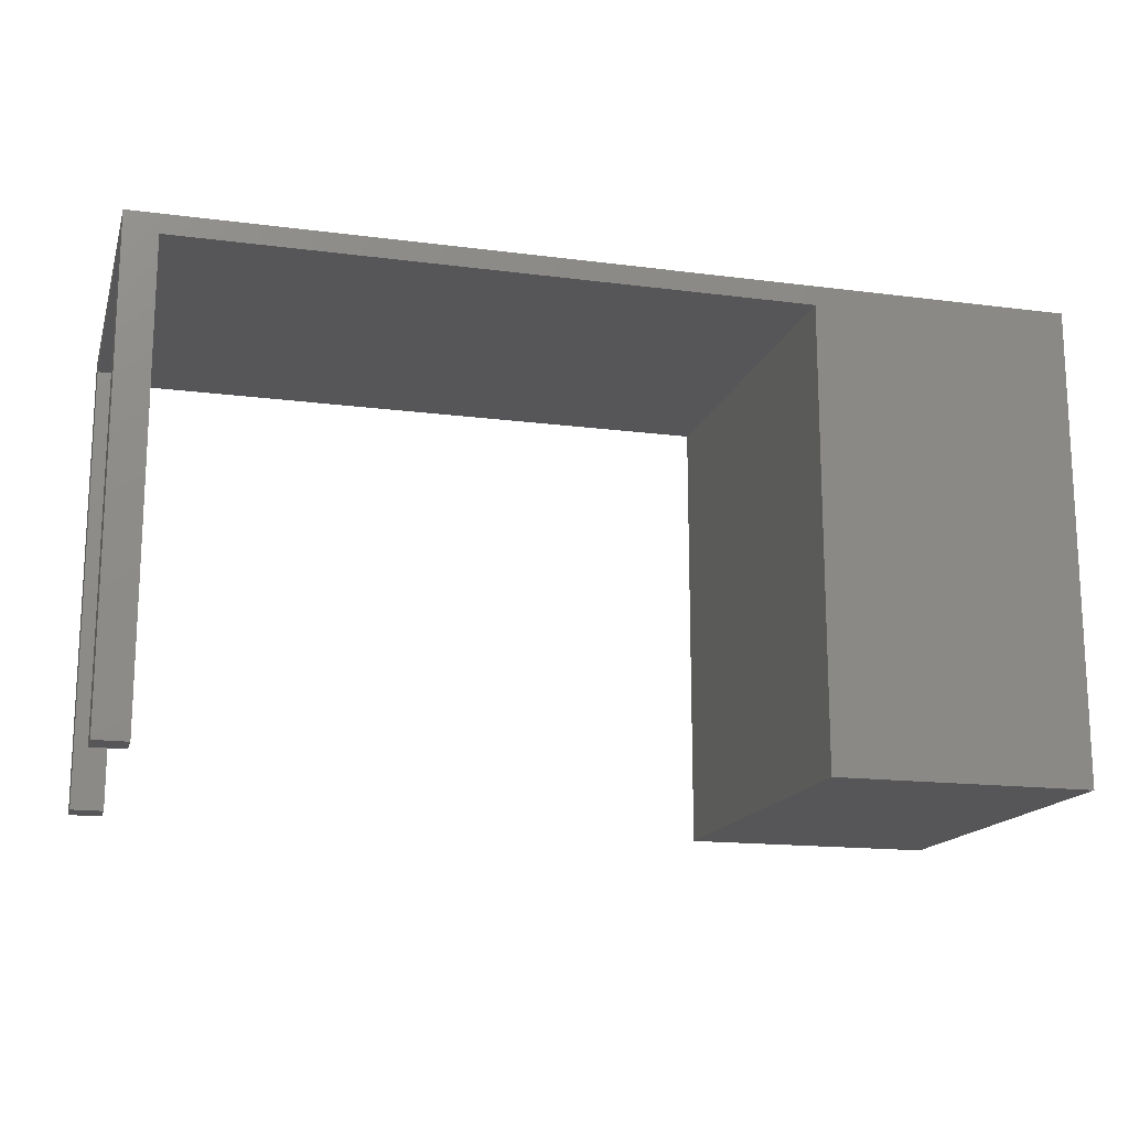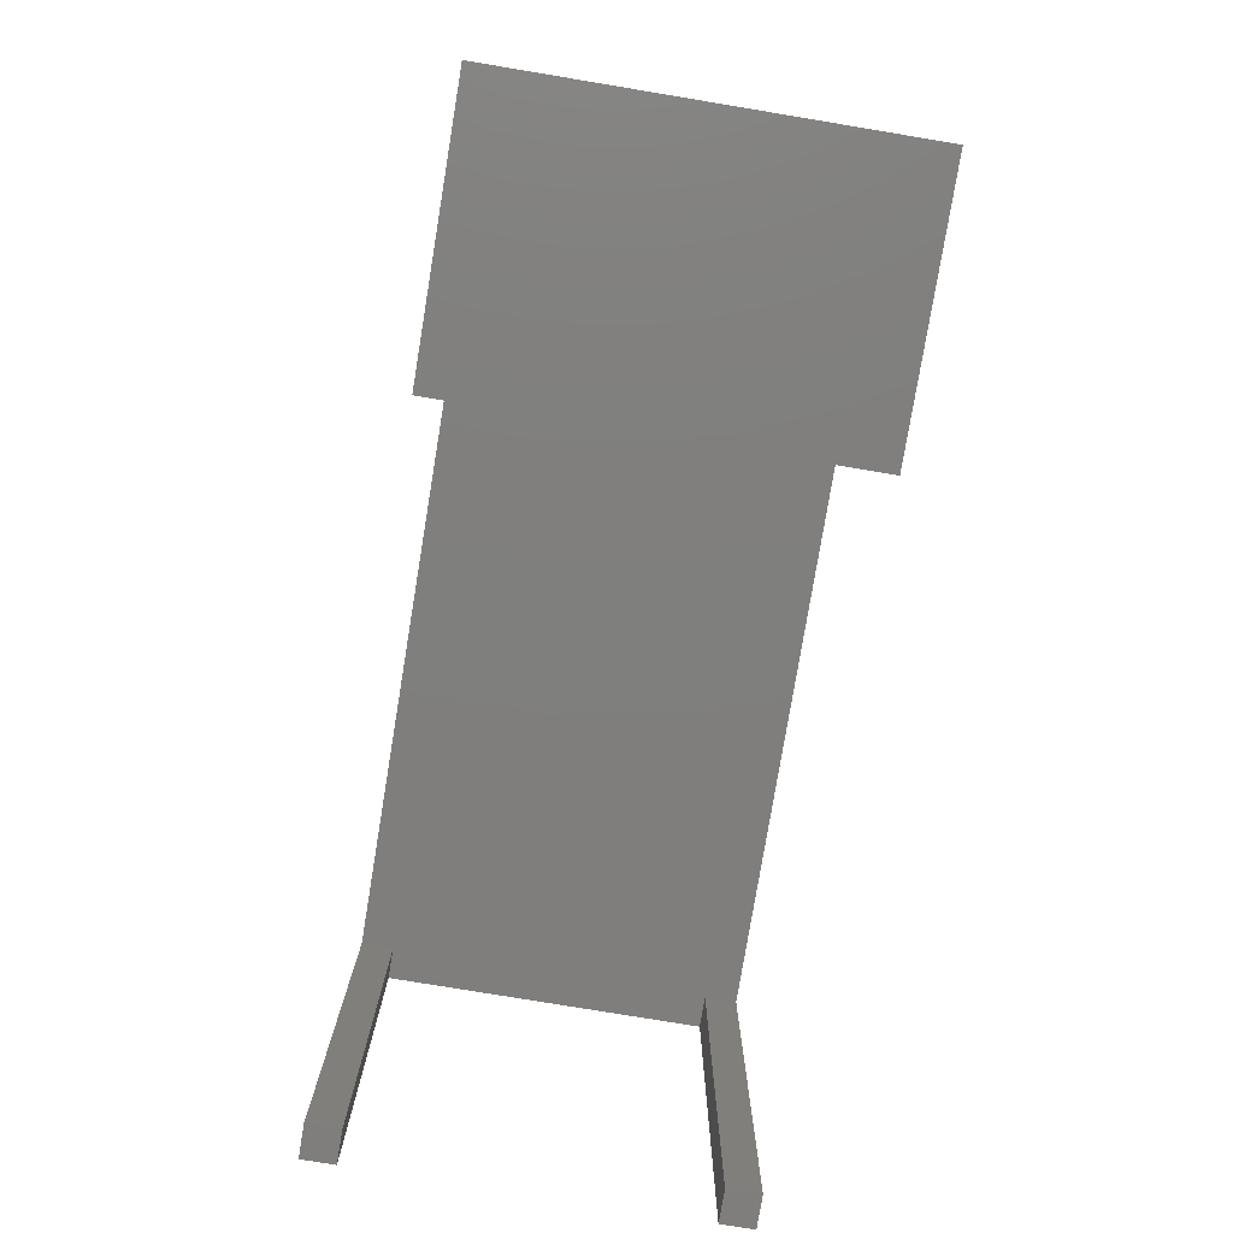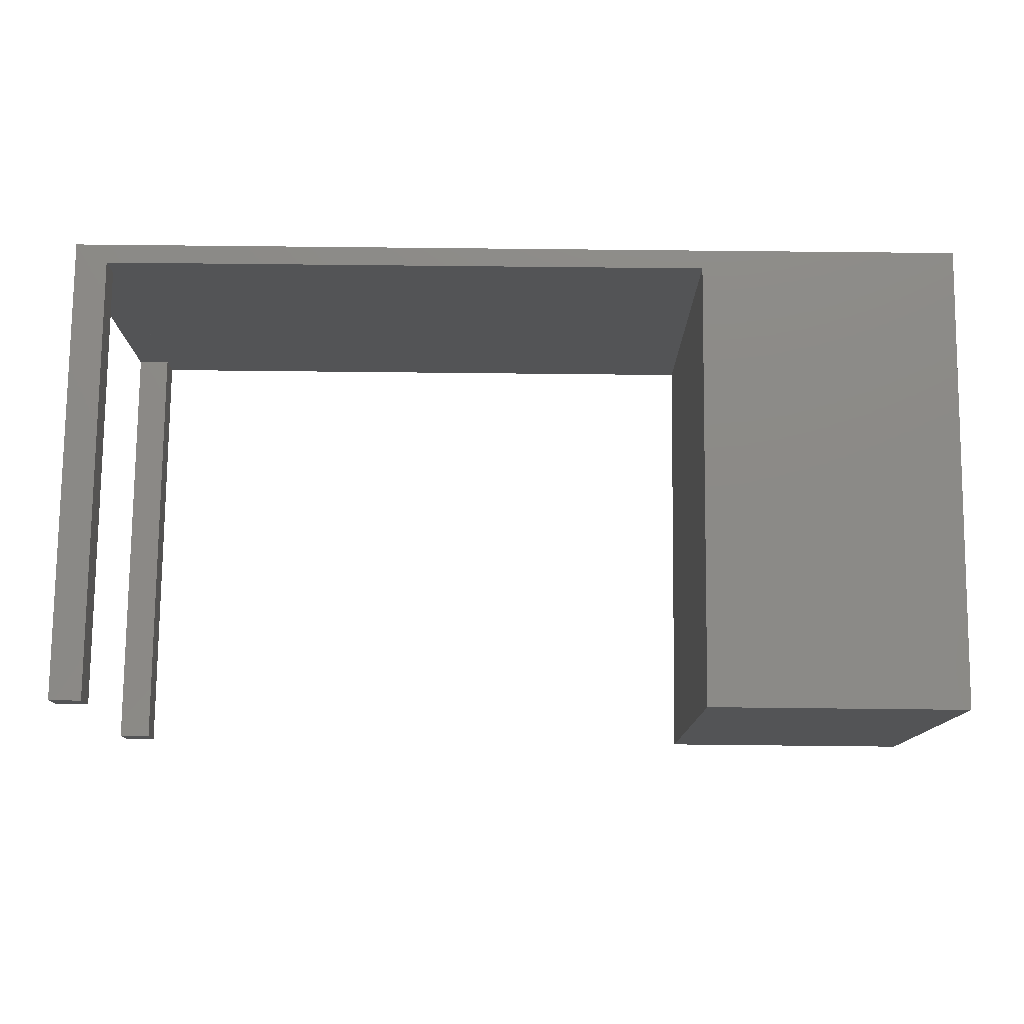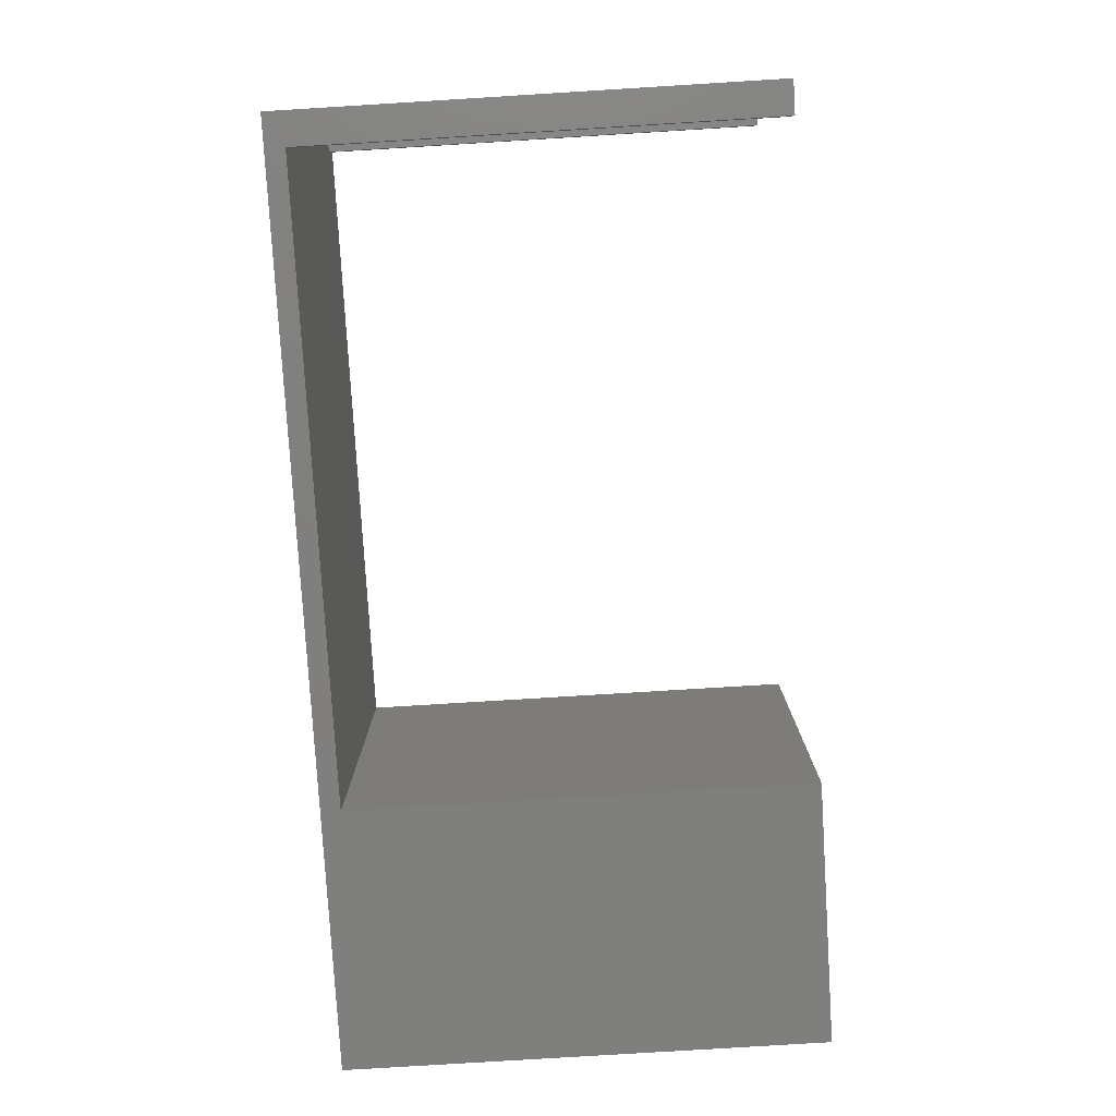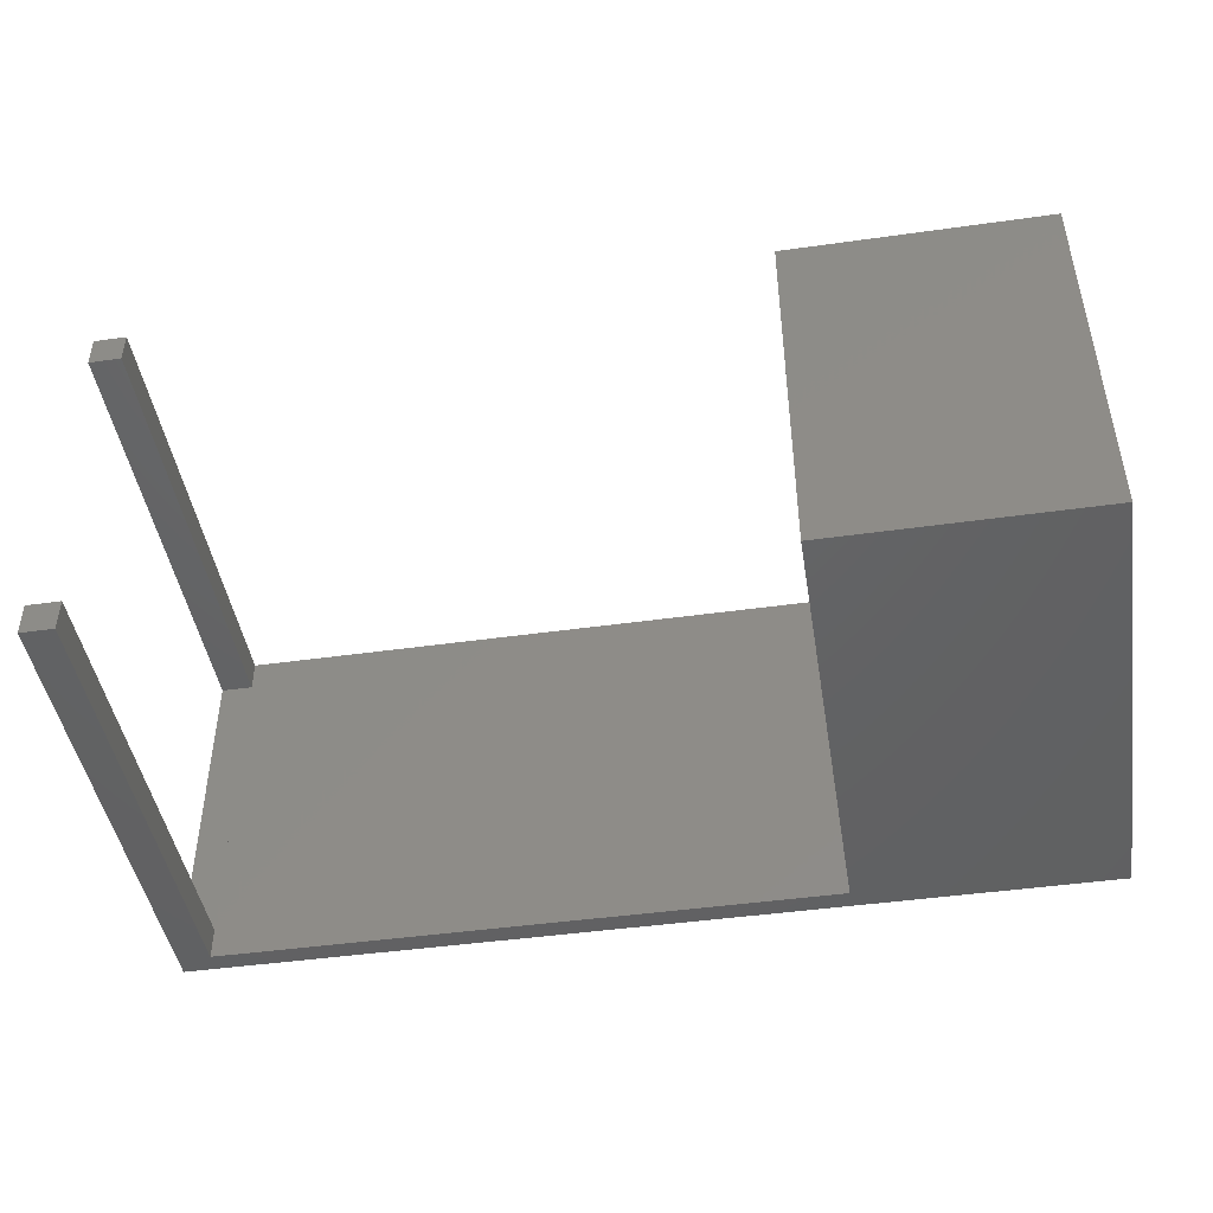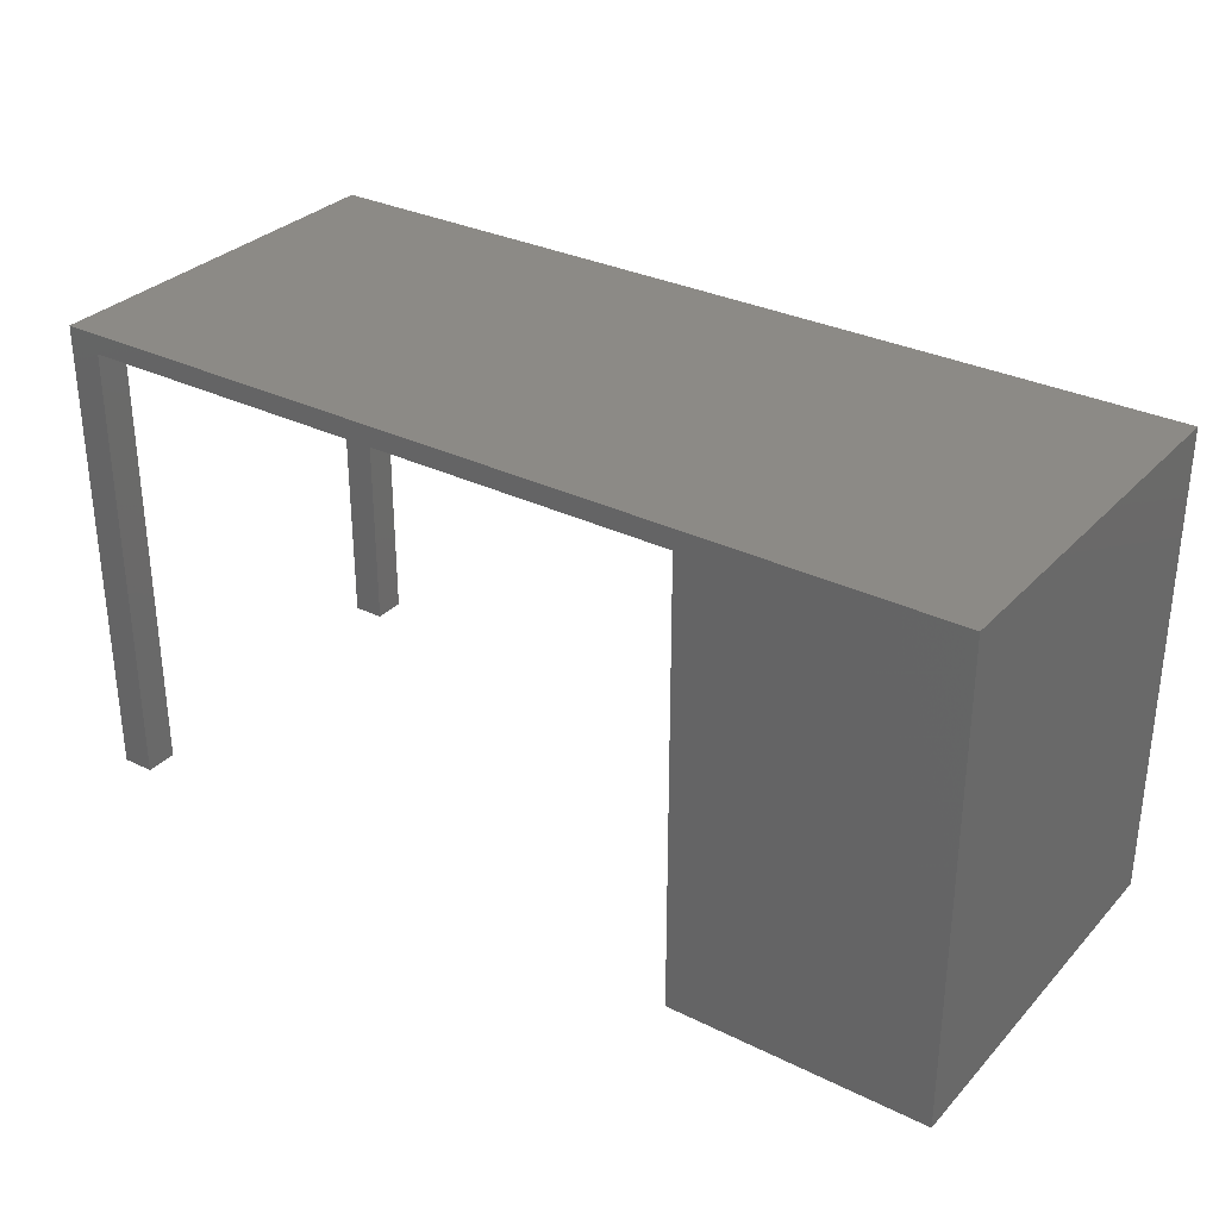
<metadata>
{"format":"stl","ext":"stl","renderer":"f3d","projection":"perspective","resolution":1024,"background":"white","views":[{"elev":-16.0,"azim":164.9,"up":"+Z"},{"elev":-78.8,"azim":-99.4,"up":"+Z"},{"elev":77.7,"azim":-179.4,"up":"+Y"},{"elev":-79.6,"azim":93.5,"up":"+Y"},{"elev":-45.4,"azim":-170.8,"up":"+Y"},{"elev":31.3,"azim":-145.1,"up":"+Z"}]}
</metadata>
<code>
# stl→obj: 44 verts, 106 faces
v 2.106 0.5562 0.83
v 2.106 0.5062 0.8
v 2.106 0.5062 0.83
v 2.106 0.5562 0.8
v 2.156 0.5062 0.83
v 2.156 0.5062 0.8
v 2.156 0.5562 0.83
v 2.156 0.5562 0.8
v 3.056 0.5062 0.83
v 3.056 0.5062 0.8
v 3.106 1.056 0.8
v 3.106 0.5562 0.83
v 3.106 0.5562 0.8
v 3.106 1.056 0.83
v 3.056 0.5562 0.83
v 3.056 0.5562 0.8
v 3.106 0.5062 0.83
v 3.106 0.5562 0.1
v 3.056 0.5062 0.1
v 3.056 0.5562 0.1
v 3.106 0.5062 0.1
v 3.056 1.106 0.83
v 3.056 1.056 0.8
v 3.056 1.056 0.83
v 3.056 1.106 0.8
v 3.106 1.106 0.83
v 3.106 1.106 0.1
v 3.056 1.056 0.1
v 3.056 1.106 0.1
v 3.106 1.056 0.1
v 2.106 0.5062 0.1
v 1.706 0.5062 0.83
v 1.706 0.5062 0.1
v 1.706 1.106 0.83
v 1.706 1.106 0.1
v 2.156 1.056 0.8
v 2.156 1.106 0.8
v 2.106 1.056 0.8
v 2.156 1.056 0.83
v 2.106 1.056 0.83
v 2.156 1.106 0.83
v 2.106 1.106 0.83
v 2.106 1.106 0.1
v 2.106 1.106 0.8
f 1 2 3
f 2 1 4
f 5 2 6
f 2 5 3
f 7 4 8
f 4 7 1
f 7 6 5
f 6 7 8
f 9 6 10
f 6 9 5
f 5 1 3
f 1 5 7
f 11 12 13
f 12 11 14
f 15 13 16
f 13 15 12
f 15 10 9
f 10 15 16
f 17 15 9
f 15 17 12
f 18 19 20
f 19 18 21
f 18 17 21
f 17 18 12
f 12 18 13
f 16 18 20
f 18 16 13
f 16 19 10
f 19 16 20
f 17 19 21
f 19 17 10
f 10 17 9
f 22 23 24
f 23 22 25
f 14 23 11
f 23 14 24
f 14 22 24
f 22 14 26
f 27 28 29
f 28 27 30
f 27 11 30
f 11 27 14
f 14 27 26
f 25 27 29
f 27 25 26
f 26 25 22
f 25 28 23
f 28 25 29
f 11 28 30
f 28 11 23
f 31 32 33
f 32 31 2
f 32 2 3
f 34 33 32
f 33 34 35
f 11 16 23
f 16 11 13
f 25 36 37
f 36 25 8
f 8 25 6
f 6 25 10
f 10 25 23
f 10 23 16
f 36 4 38
f 4 36 8
f 39 38 36
f 38 39 40
f 37 39 36
f 39 37 41
f 39 42 40
f 42 39 41
f 12 24 15
f 24 12 14
f 9 7 5
f 7 9 39
f 39 9 41
f 41 9 22
f 22 9 15
f 22 15 24
f 7 40 1
f 40 7 39
f 41 25 37
f 25 41 22
f 3 34 32
f 34 3 42
f 42 3 1
f 42 1 40
f 43 33 35
f 33 43 31
f 38 1 4
f 1 38 40
f 34 43 35
f 43 34 44
f 44 34 42
f 37 38 44
f 38 37 36
f 42 37 44
f 37 42 41
f 44 40 38
f 40 44 42
f 8 2 4
f 2 8 6
f 43 2 31
f 2 43 4
f 4 43 38
f 38 43 44

</code>
